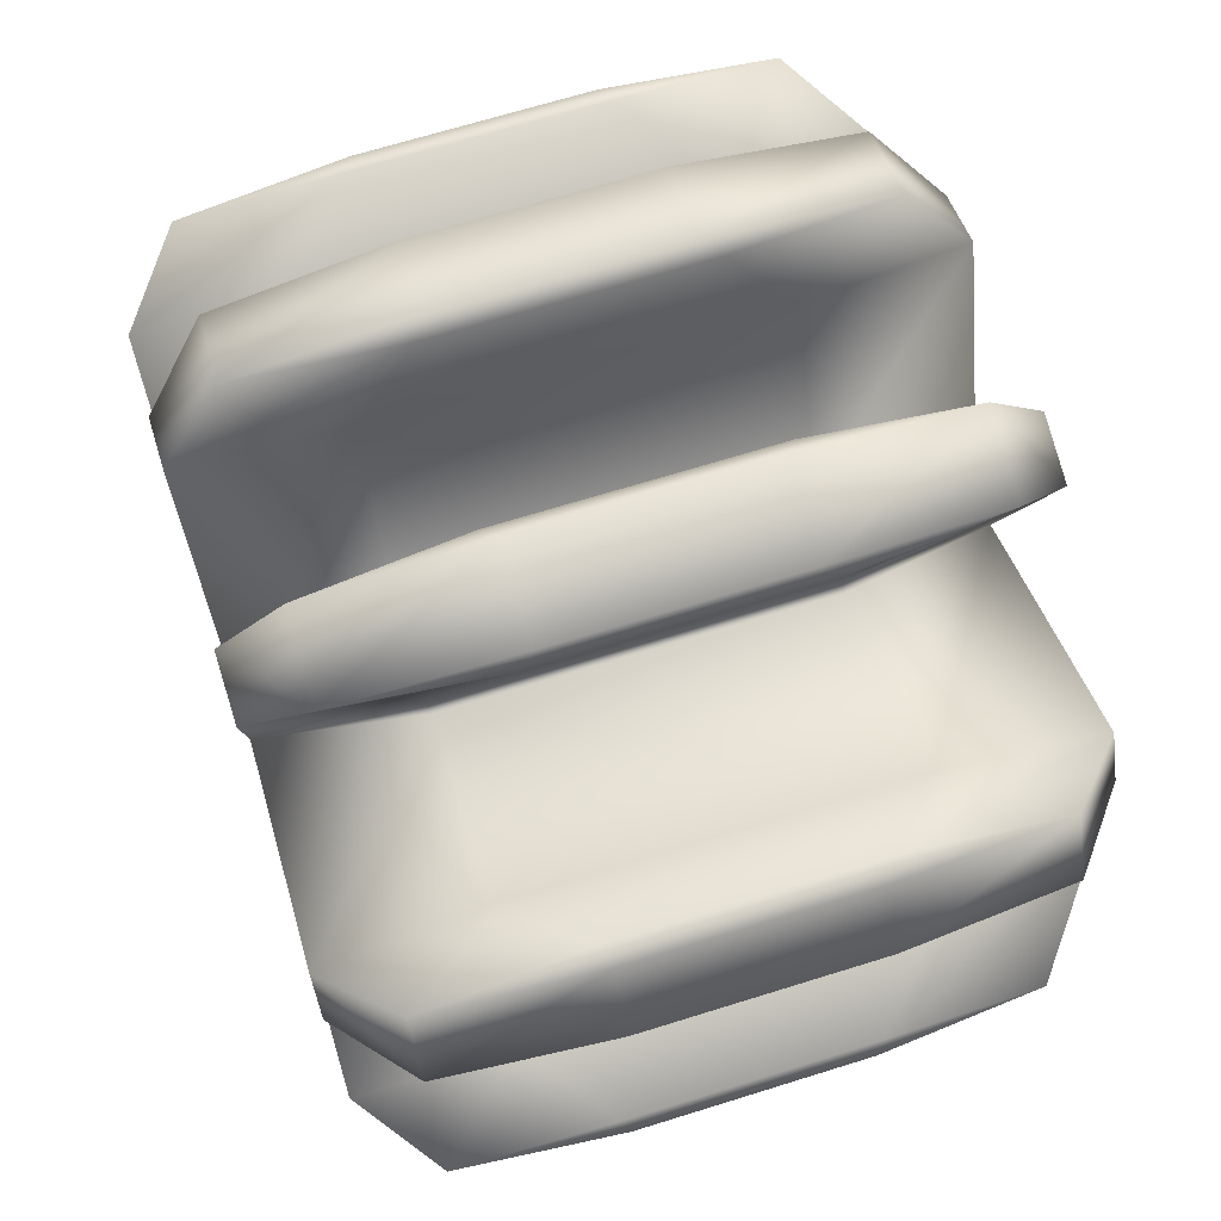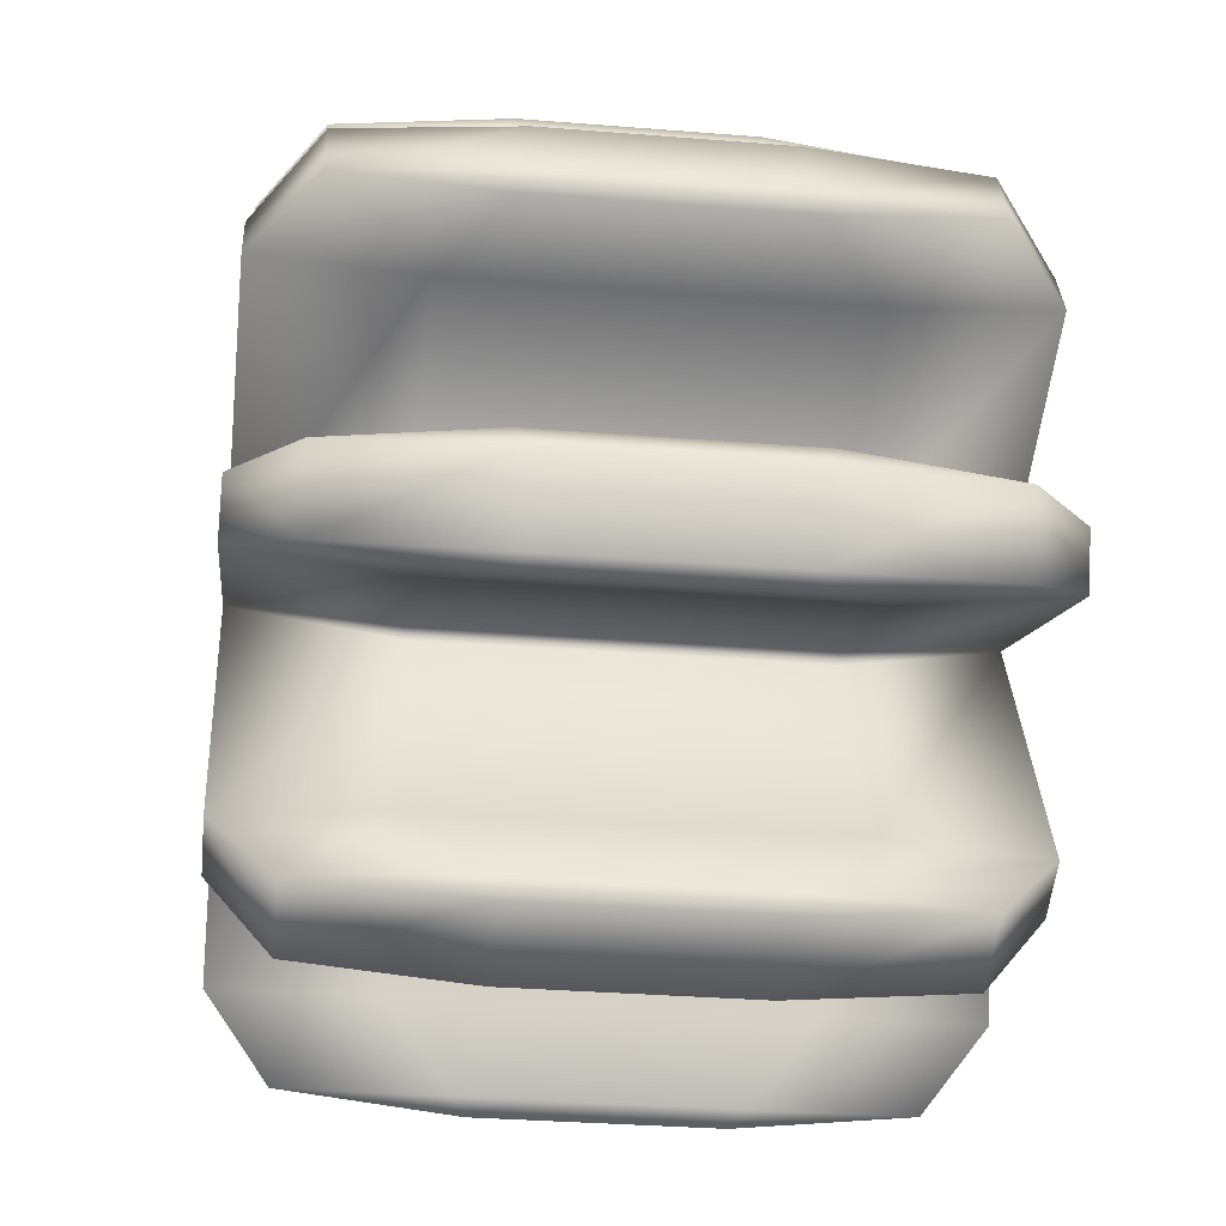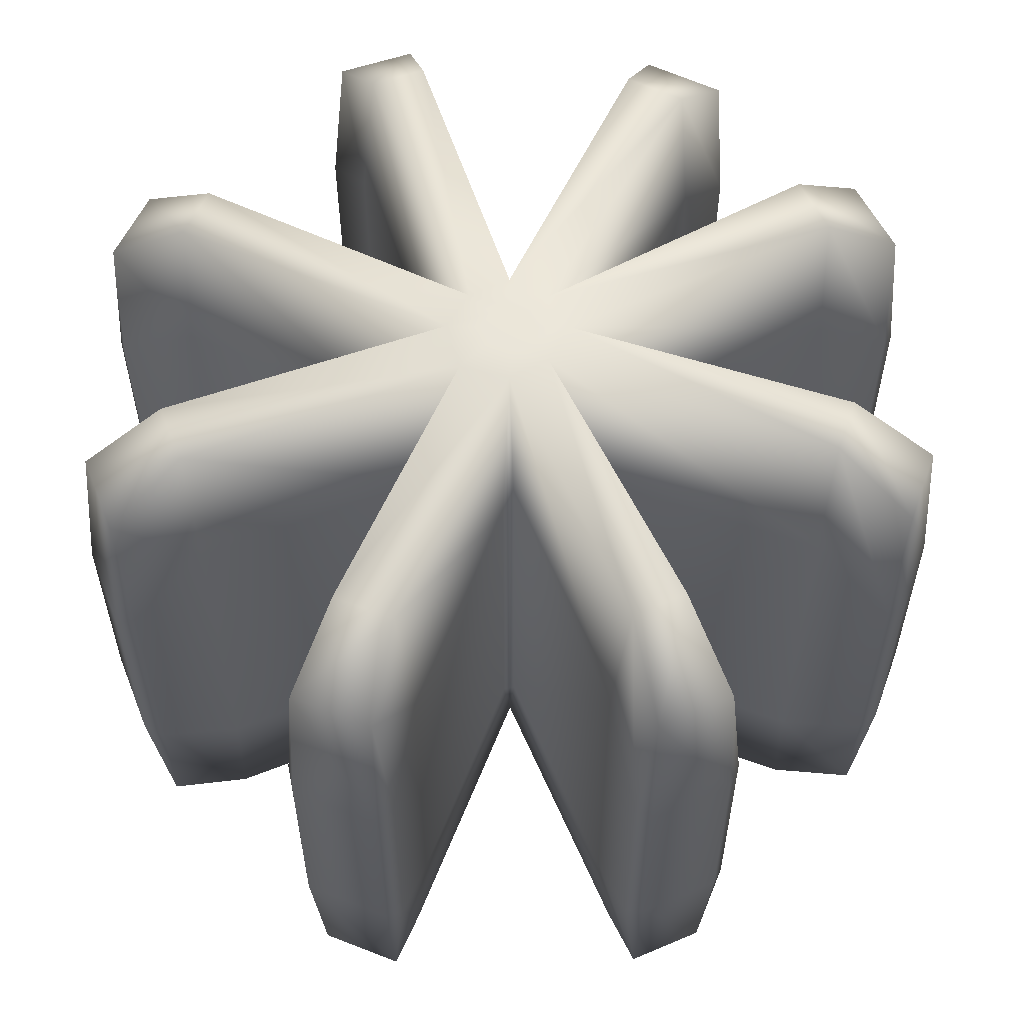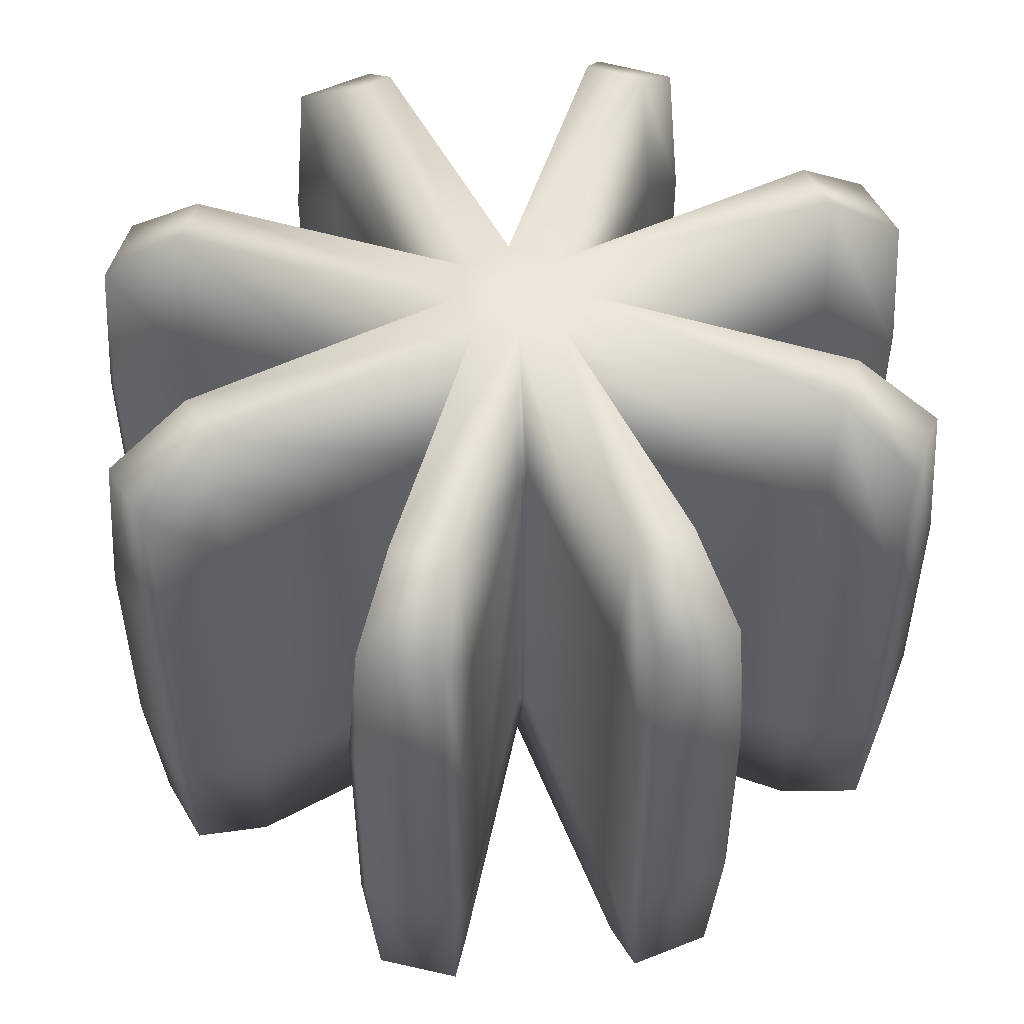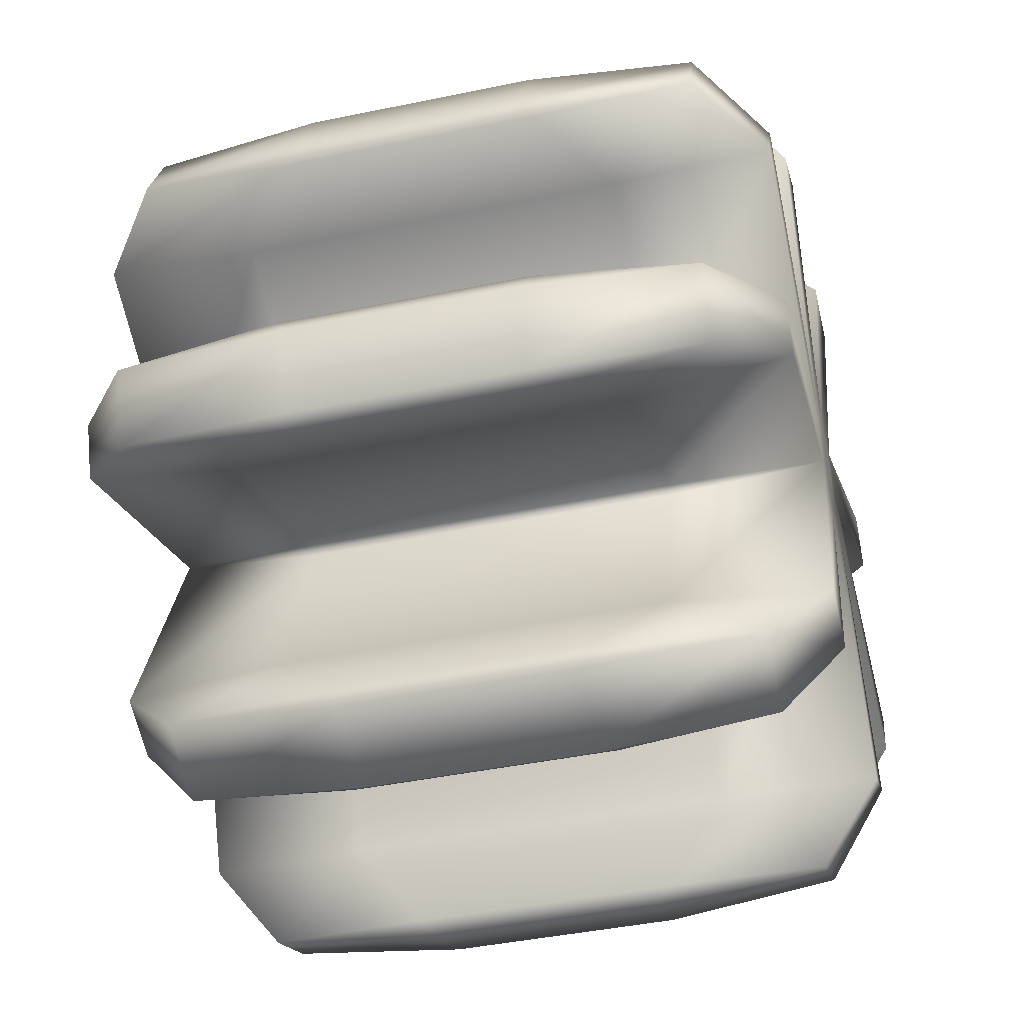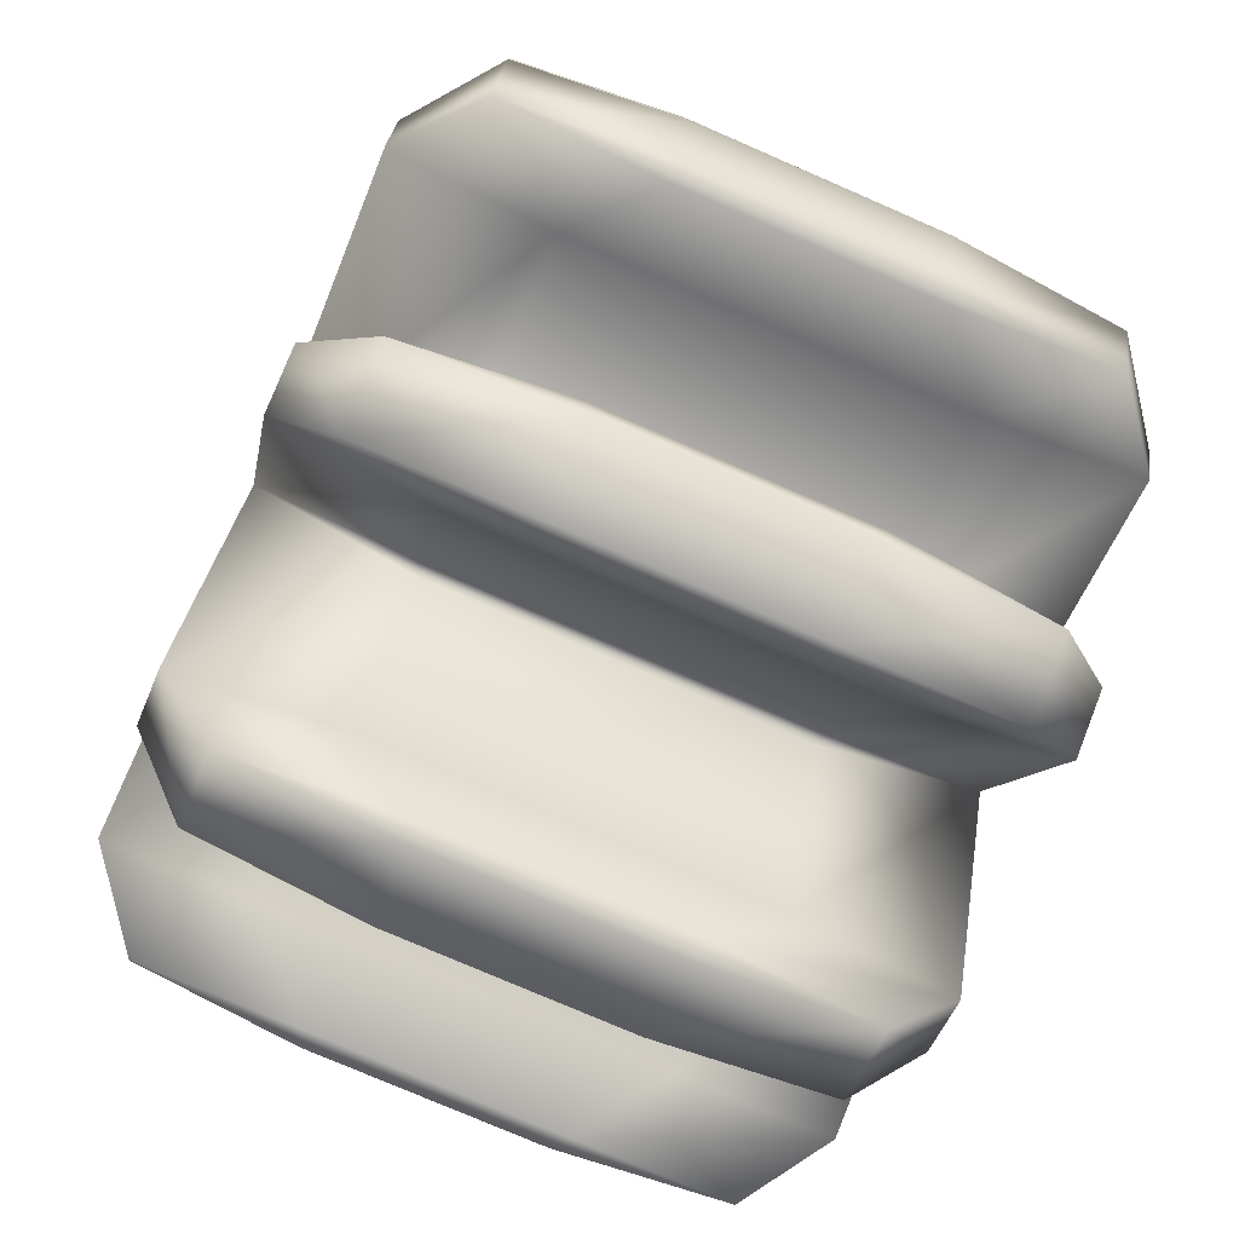
<metadata>
{"format":"obj","ext":"obj","renderer":"f3d","projection":"perspective","resolution":1024,"background":"white","views":[{"elev":67.6,"azim":-107.4,"up":"+Z"},{"elev":-32.8,"azim":83.7,"up":"+Z"},{"elev":57.5,"azim":-133.5,"up":"+Y"},{"elev":50.5,"azim":-3.4,"up":"+Y"},{"elev":-42.6,"azim":104.0,"up":"+Z"},{"elev":-76.5,"azim":-113.5,"up":"+Z"}]}
</metadata>
<code>
v 0.01721 -0.3919 -1.603
v 0.0007 -0.3919 -1.596
v 0.0252 -0.3919 -1.621
v 0.01782 -0.3919 -1.639
v -0.00036 -0.3919 -1.646
v -0.01817 -0.3919 -1.638
v -0.02471 -0.3919 -1.619
v -0.01605 -0.3919 -1.602
v 0.01721 -1.053 -1.603
v 0.0007 -1.053 -1.596
v 0.0252 -1.053 -1.621
v 0.01782 -1.053 -1.639
v -0.00036 -1.053 -1.646
v -0.01817 -1.053 -1.638
v -0.02471 -1.053 -1.619
v -0.01605 -1.053 -1.602
v 0.07414 -0.5414 -1.533
v 0.04125 -0.3925 -1.579
v 0.08049 -0.5414 -1.543
v 0.007082 -0.5415 -1.504
v -0.002272 -0.5415 -1.503
v 0.001038 -0.3926 -1.569
v 0.1795 -0.9915 -1.245
v 0.1879 -0.8292 -1.23
v 0.1931 -0.841 -1.249
v 0.1795 -0.4477 -1.245
v 0.1931 -0.5982 -1.249
v 0.1879 -0.6101 -1.23
v 0.09066 -0.8418 -1.213
v 0.107 -0.8292 -1.2
v 0.1033 -0.9915 -1.217
v 0.1033 -0.4477 -1.217
v 0.107 -0.6101 -1.2
v 0.09066 -0.5975 -1.213
v 0.08627 -1.051 -1.294
v 0.07359 -0.9009 -1.29
v 0.07359 -0.5383 -1.29
v 0.08627 -0.3885 -1.294
v 0.1562 -0.901 -1.32
v 0.143 -1.051 -1.315
v 0.1562 -0.5383 -1.32
v 0.143 -0.3885 -1.315
v 0.1126 -0.5414 -1.615
v 0.0543 -0.3926 -1.621
v 0.1127 -0.5414 -1.625
v 0.3977 -0.9892 -1.486
v 0.4114 -0.8292 -1.482
v 0.4053 -0.839 -1.501
v 0.3977 -0.4501 -1.486
v 0.4053 -0.6003 -1.501
v 0.4114 -0.6101 -1.482
v 0.3603 -0.8394 -1.401
v 0.3789 -0.8292 -1.409
v 0.367 -0.9892 -1.417
v 0.367 -0.4501 -1.417
v 0.3789 -0.6101 -1.409
v 0.3603 -0.5998 -1.401
v 0.2968 -1.051 -1.46
v 0.29 -0.901 -1.444
v 0.29 -0.5382 -1.444
v 0.2968 -0.3885 -1.46
v 0.3257 -0.901 -1.525
v 0.3188 -1.051 -1.509
v 0.3257 -0.5382 -1.525
v 0.3188 -0.3885 -1.509
v 0.08306 -0.5414 -1.698
v 0.0425 -0.3925 -1.662
v 0.07704 -0.5414 -1.708
v 0.3736 -0.9891 -1.814
v 0.3856 -0.8292 -1.821
v 0.3673 -0.8394 -1.83
v 0.3736 -0.4502 -1.814
v 0.3673 -0.5999 -1.83
v 0.3856 -0.6101 -1.821
v 0.4091 -0.839 -1.728
v 0.4157 -0.8292 -1.747
v 0.4021 -0.9891 -1.744
v 0.4021 -0.4502 -1.744
v 0.4157 -0.6101 -1.747
v 0.4091 -0.6003 -1.728
v 0.3223 -1.051 -1.723
v 0.3288 -0.901 -1.707
v 0.3288 -0.5382 -1.707
v 0.3223 -0.3885 -1.723
v 0.2956 -0.901 -1.789
v 0.302 -1.051 -1.773
v 0.2956 -0.5382 -1.789
v 0.302 -0.3885 -1.773
v -0.00146 -1.054 -1.685
v 0.003718 -0.9034 -1.737
v -0.008672 -0.9034 -1.737
v -0.008672 -0.5415 -1.737
v 0.003718 -0.5415 -1.737
v -0.00146 -0.3924 -1.685
v 0.1165 -0.9915 -2.022
v 0.1207 -0.8292 -2.039
v 0.1039 -0.8417 -2.027
v 0.1165 -0.4478 -2.022
v 0.1039 -0.5976 -2.027
v 0.1207 -0.6101 -2.039
v 0.2052 -0.8409 -1.988
v 0.2005 -0.8292 -2.007
v 0.1916 -0.9914 -1.992
v 0.1916 -0.4478 -1.992
v 0.2005 -0.6101 -2.007
v 0.2052 -0.5983 -1.988
v 0.1529 -1.051 -1.923
v 0.166 -0.901 -1.918
v 0.166 -0.5383 -1.918
v 0.1529 -0.3885 -1.923
v 0.08433 -0.9009 -1.95
v 0.09695 -1.051 -1.945
v 0.08433 -0.5383 -1.95
v 0.09695 -0.3885 -1.945
v -0.08607 -0.9035 -1.694
v -0.04379 -1.054 -1.66
v -0.0805 -0.9034 -1.704
v -0.0805 -0.5414 -1.704
v -0.04379 -0.3925 -1.66
v -0.08607 -0.5414 -1.694
v -0.2073 -0.9914 -1.984
v -0.2168 -0.8292 -1.998
v -0.2209 -0.8408 -1.979
v -0.2073 -0.4479 -1.984
v -0.2209 -0.5985 -1.979
v -0.2168 -0.6101 -1.998
v -0.1214 -0.8416 -2.022
v -0.1387 -0.8292 -2.033
v -0.1339 -0.9914 -2.017
v -0.1339 -0.4479 -2.017
v -0.1387 -0.6101 -2.033
v -0.1214 -0.5977 -2.022
v -0.09842 -0.9009 -1.946
v -0.1109 -1.051 -1.941
v -0.1109 -0.3885 -1.941
v -0.09842 -0.5383 -1.946
v -0.1785 -0.901 -1.91
v -0.1655 -1.051 -1.916
v -0.1785 -0.5383 -1.91
v -0.1655 -0.3885 -1.916
v -0.112 -0.9035 -1.61
v -0.05389 -1.054 -1.619
v -0.1123 -0.9035 -1.62
v -0.112 -0.5414 -1.61
v -0.1123 -0.5414 -1.62
v -0.05389 -0.3926 -1.619
v -0.4067 -0.989 -1.727
v -0.4203 -0.8292 -1.729
v -0.413 -0.8389 -1.711
v -0.4067 -0.4503 -1.727
v -0.413 -0.6004 -1.711
v -0.4203 -0.6101 -1.729
v -0.3758 -0.8393 -1.813
v -0.3936 -0.8292 -1.804
v -0.3814 -0.989 -1.797
v -0.3814 -0.4503 -1.797
v -0.3936 -0.6101 -1.804
v -0.3758 -0.6 -1.813
v -0.3079 -1.051 -1.76
v -0.3023 -0.901 -1.776
v -0.3079 -0.3885 -1.76
v -0.3023 -0.5382 -1.776
v -0.3318 -0.901 -1.693
v -0.326 -1.051 -1.709
v -0.3318 -0.5382 -1.693
v -0.326 -0.3885 -1.709
v -0.03971 -1.054 -1.577
v -0.07715 -0.9035 -1.539
v -0.07033 -0.9034 -1.53
v -0.07033 -0.5414 -1.53
v -0.07715 -0.5414 -1.539
v -0.03971 -0.3925 -1.577
v -0.3573 -0.9893 -1.401
v -0.369 -0.8292 -1.393
v -0.35 -0.8395 -1.386
v -0.3573 -0.45 -1.401
v -0.35 -0.5997 -1.386
v -0.369 -0.6101 -1.393
v -0.3993 -0.839 -1.484
v -0.4048 -0.8292 -1.465
v -0.3911 -0.9893 -1.469
v -0.3911 -0.45 -1.469
v -0.4048 -0.6101 -1.465
v -0.3993 -0.6002 -1.484
v -0.3134 -1.051 -1.496
v -0.3209 -0.901 -1.511
v -0.3134 -0.3885 -1.496
v -0.3209 -0.5382 -1.511
v -0.2818 -0.901 -1.432
v -0.2892 -1.051 -1.447
v -0.2818 -0.5383 -1.432
v -0.2892 -0.3885 -1.447
v -0.08565 -0.9916 -1.213
v -0.08859 -0.8292 -1.196
v -0.07287 -0.8418 -1.209
v -0.08565 -0.4477 -1.213
v -0.07287 -0.5974 -1.209
v -0.08859 -0.6101 -1.196
v -0.1767 -0.8412 -1.241
v -0.1709 -0.8292 -1.222
v -0.1632 -0.9916 -1.237
v -0.1632 -0.4477 -1.237
v -0.1709 -0.6101 -1.222
v -0.1767 -0.5981 -1.241
v -0.143 -0.9009 -1.313
v -0.1298 -1.051 -1.309
v -0.1298 -0.3885 -1.309
v -0.143 -0.5383 -1.313
v -0.0592 -0.9009 -1.287
v -0.07196 -1.051 -1.291
v -0.0592 -0.5383 -1.287
v -0.07196 -0.3885 -1.291
v 0.08049 -0.9035 -1.543
v 0.04125 -1.054 -1.579
v 0.07414 -0.9034 -1.533
v -0.002272 -0.9034 -1.503
v 0.007082 -0.9034 -1.504
v 0.001038 -1.054 -1.569
v 0.1127 -0.9035 -1.625
v 0.0543 -1.054 -1.621
v 0.1126 -0.9035 -1.615
v 0.0425 -1.054 -1.662
v 0.08306 -0.9035 -1.698
v 0.07704 -0.9034 -1.708
f 218 214 40 35
f 25 39 41 27
f 217 36 37 20
f 30 24 28 33
f 213 59 60 19
f 36 29 34 37
f 62 221 43 64
f 32 26 42 38
f 22 2 8 172
f 214 220 63 58
f 48 62 64 50
f 219 82 83 45
f 53 47 51 56
f 44 3 1 18
f 59 52 57 60
f 85 223 66 87
f 55 49 65 61
f 61 65 44 18
f 220 222 86 81
f 71 85 87 73
f 224 108 109 68
f 76 70 74 79
f 67 4 3 44
f 82 75 80 83
f 91 133 136 92
f 78 72 88 84
f 84 88 67 44
f 115 160 162 120
f 97 111 113 99
f 222 89 112 107
f 102 96 100 105
f 94 5 4 67
f 108 101 106 109
f 222 12 13 89
f 104 98 114 110
f 110 114 94 67
f 141 186 188 144
f 123 137 139 125
f 116 142 164 159
f 128 122 126 131
f 119 6 5 94
f 133 127 132 136
f 135 140 119 94
f 130 124 140 135
f 89 13 14 116
f 169 205 208 170
f 149 163 165 151
f 142 15 16 167
f 154 148 152 157
f 146 7 6 119
f 160 153 158 162
f 116 14 15 142
f 156 150 166 161
f 137 117 118 139
f 206 210 193 201
f 175 189 191 177
f 167 16 10 218
f 180 174 178 183
f 172 8 7 146
f 186 179 184 188
f 187 192 172 146
f 182 176 192 187
f 163 143 145 165
f 218 10 9 214
f 195 209 211 197
f 35 40 23 31
f 200 194 198 203
f 209 216 21 211
f 205 199 204 208
f 185 190 173 181
f 202 196 212 207
f 189 168 171 191
f 38 42 18 22
f 58 63 46 54
f 220 11 12 222
f 142 167 190 185
f 159 164 147 155
f 214 9 11 220
f 81 86 69 77
f 39 215 17 41
f 89 116 138 134
f 134 138 121 129
f 111 90 93 113
f 107 112 95 103
f 161 166 146 119
f 207 212 22 172
f 167 218 210 206
f 10 16 15 9
f 14 11 9 15
f 11 14 13 12
f 4 5 6 3
f 3 6 7 1
f 1 7 8 2
f 18 17 19
f 21 20 22
f 24 23 25
f 27 26 28
f 30 29 31
f 33 32 34
f 44 43 45
f 47 46 48
f 50 49 51
f 53 52 54
f 56 55 57
f 67 66 68
f 70 69 71
f 73 72 74
f 76 75 77
f 79 78 80
f 90 89 91
f 93 92 94
f 96 95 97
f 99 98 100
f 102 101 103
f 105 104 106
f 116 115 117
f 119 118 120
f 122 121 123
f 125 124 126
f 128 127 129
f 131 130 132
f 142 141 143
f 145 144 146
f 148 147 149
f 151 150 152
f 154 153 155
f 157 156 158
f 168 167 169
f 171 170 172
f 174 173 175
f 177 176 178
f 180 179 181
f 183 182 184
f 194 193 195
f 197 196 198
f 200 199 201
f 203 202 204
f 214 213 215
f 217 216 218
f 220 219 221
f 223 222 224
f 38 37 34 32
f 33 34 29 30
f 23 24 30 31
f 32 33 28 26
f 27 28 24 25
f 40 39 25 23
f 42 41 17 18
f 31 29 36 35
f 22 20 37 38
f 26 27 41 42
f 61 60 57 55
f 56 57 52 53
f 46 47 53 54
f 55 56 51 49
f 50 51 47 48
f 63 62 48 46
f 65 64 43 44
f 54 52 59 58
f 94 92 136 135
f 49 50 64 65
f 18 19 60 61
f 84 83 80 78
f 79 80 75 76
f 69 70 76 77
f 78 79 74 72
f 73 74 70 71
f 86 85 71 69
f 88 87 66 67
f 77 75 82 81
f 72 73 87 88
f 134 133 91 89
f 90 91 92 93
f 44 45 83 84
f 110 109 106 104
f 105 106 101 102
f 95 96 102 103
f 104 105 100 98
f 99 100 96 97
f 112 111 97 95
f 114 113 93 94
f 103 101 108 107
f 89 90 111 112
f 98 99 113 114
f 117 115 120 118
f 119 120 162 161
f 67 68 109 110
f 135 136 132 130
f 131 132 127 128
f 121 122 128 129
f 130 131 126 124
f 125 126 122 123
f 138 137 123 121
f 140 139 118 119
f 129 127 133 134
f 116 117 137 138
f 124 125 139 140
f 206 205 169 167
f 143 141 144 145
f 161 162 158 156
f 157 158 153 154
f 147 148 154 155
f 156 157 152 150
f 151 152 148 149
f 164 163 149 147
f 166 165 145 146
f 155 153 160 159
f 146 144 188 187
f 142 143 163 164
f 150 151 165 166
f 159 160 115 116
f 168 169 170 171
f 187 188 184 182
f 183 184 179 180
f 173 174 180 181
f 182 183 178 176
f 177 178 174 175
f 190 189 175 173
f 192 191 171 172
f 181 179 186 185
f 172 170 208 207
f 167 168 189 190
f 176 177 191 192
f 207 208 204 202
f 203 204 199 200
f 193 194 200 201
f 202 203 198 196
f 197 198 194 195
f 210 209 195 193
f 201 199 205 206
f 212 211 21 22
f 196 197 211 212
f 185 186 141 142
f 215 213 19 17
f 20 21 216 217
f 35 36 217 218
f 214 215 39 40
f 81 82 219 220
f 221 219 45 43
f 220 221 62 63
f 107 108 224 222
f 223 224 68 66
f 222 223 85 86
f 58 59 213 214
f 218 216 209 210
f 18 1 2 22

</code>
